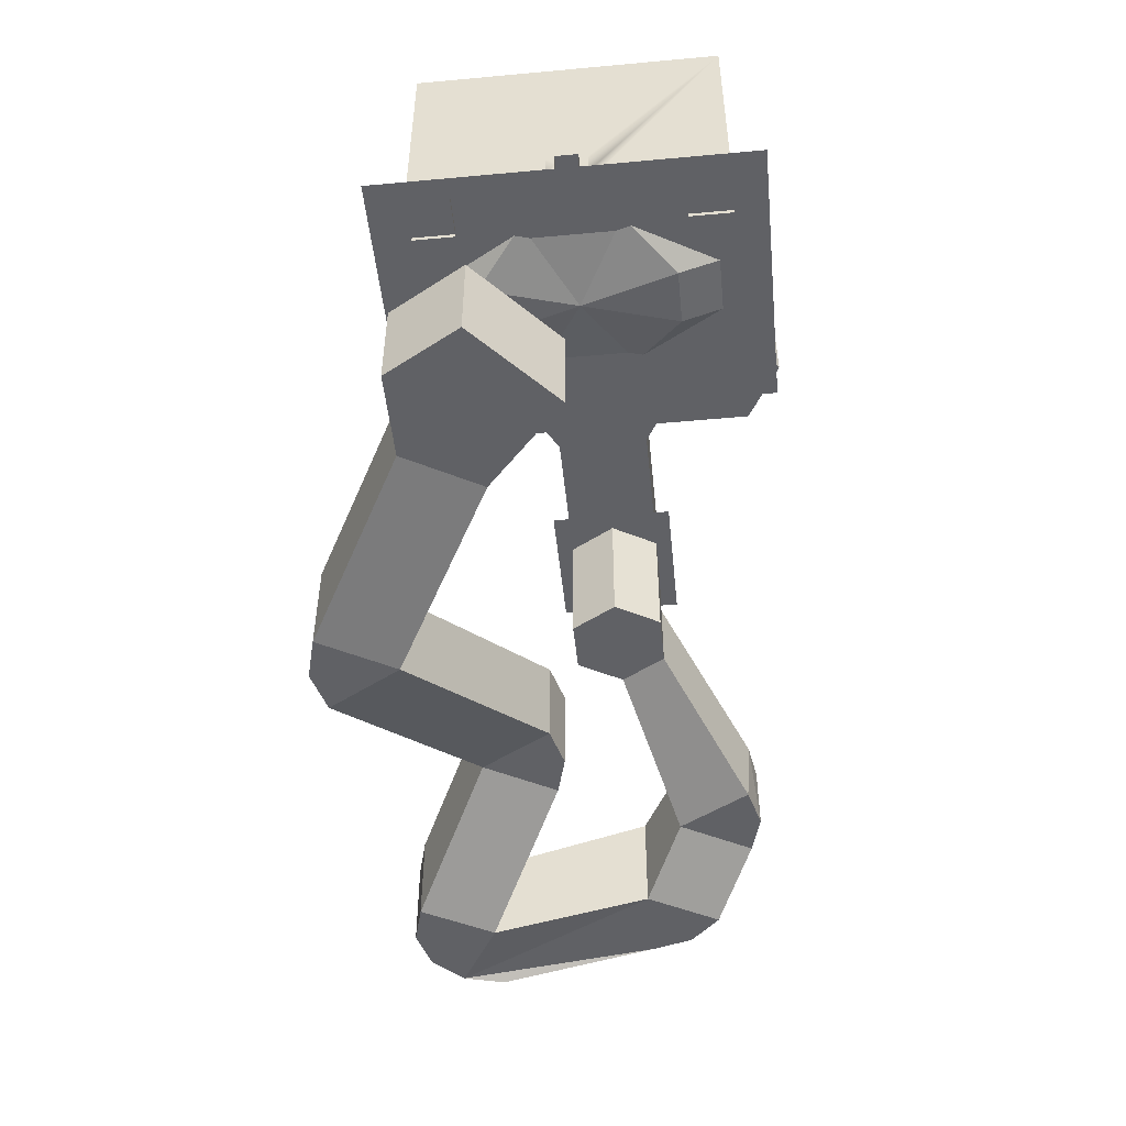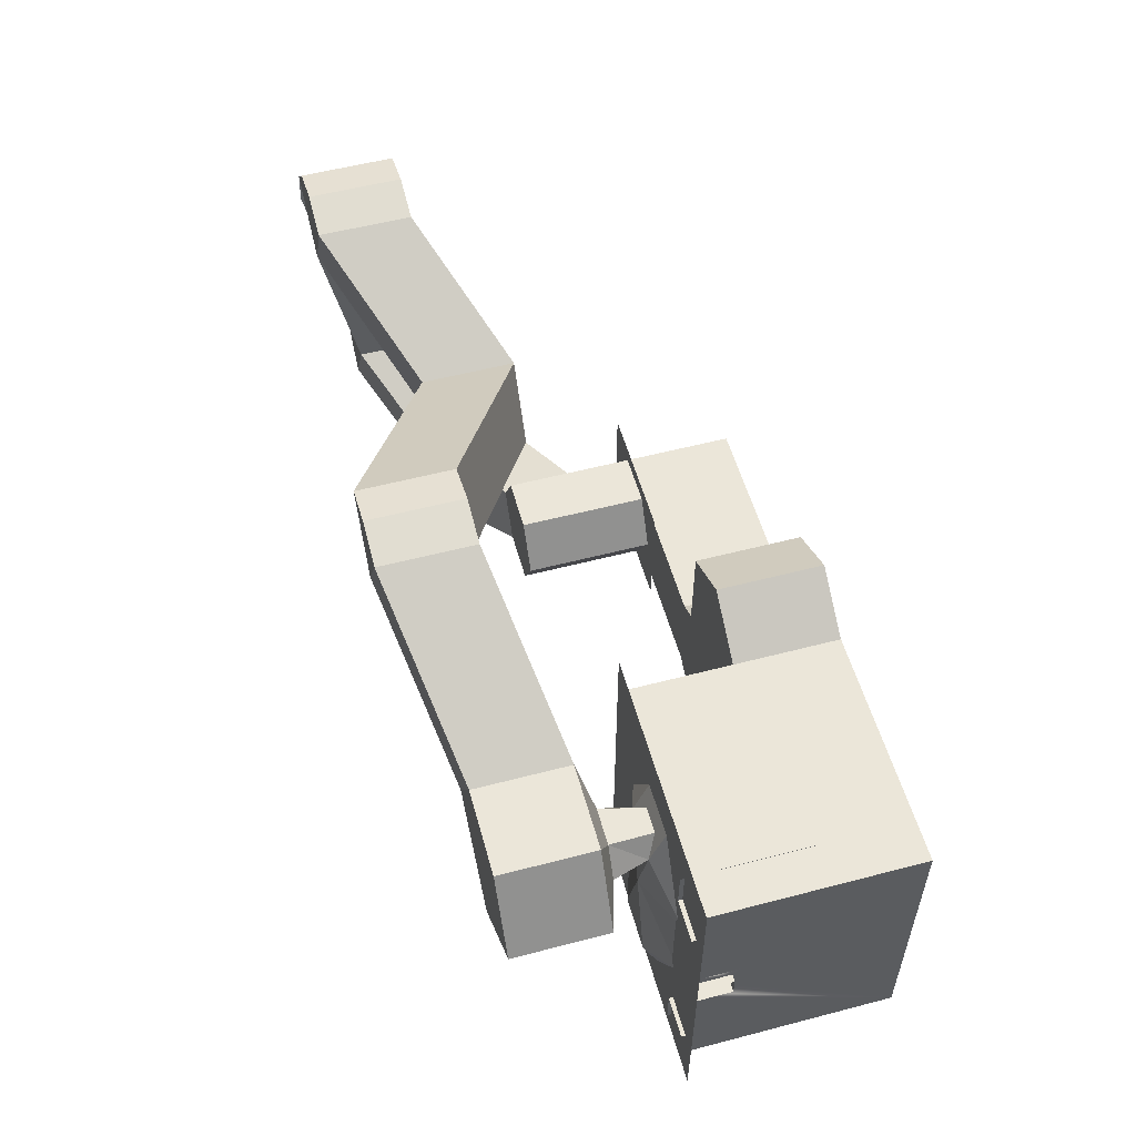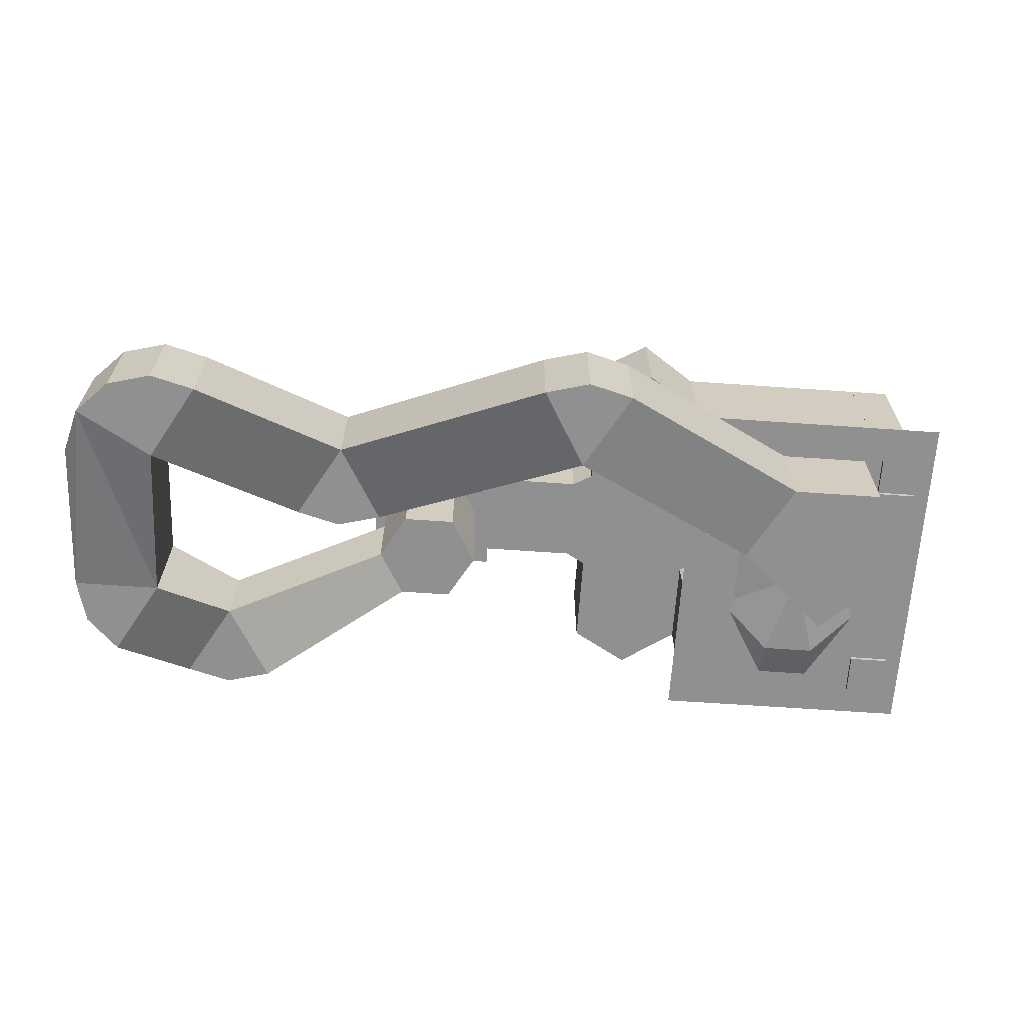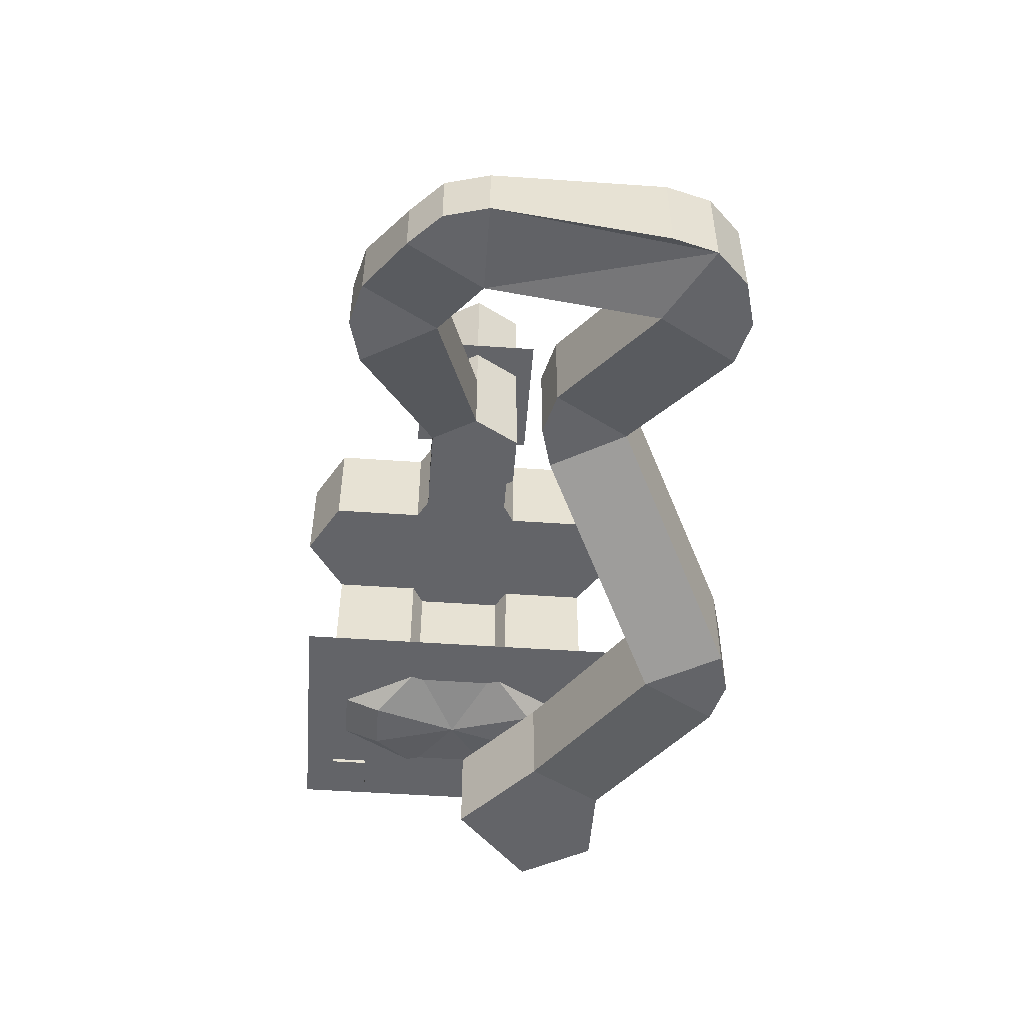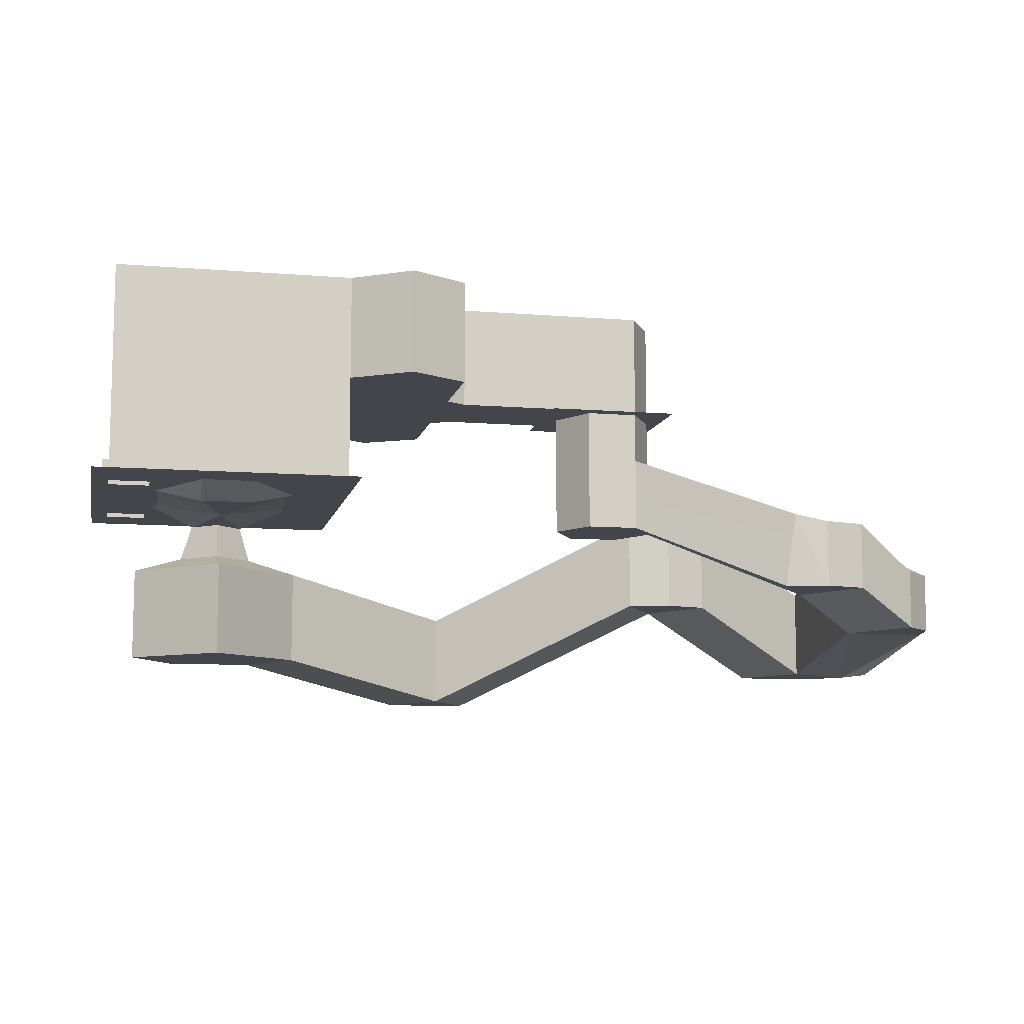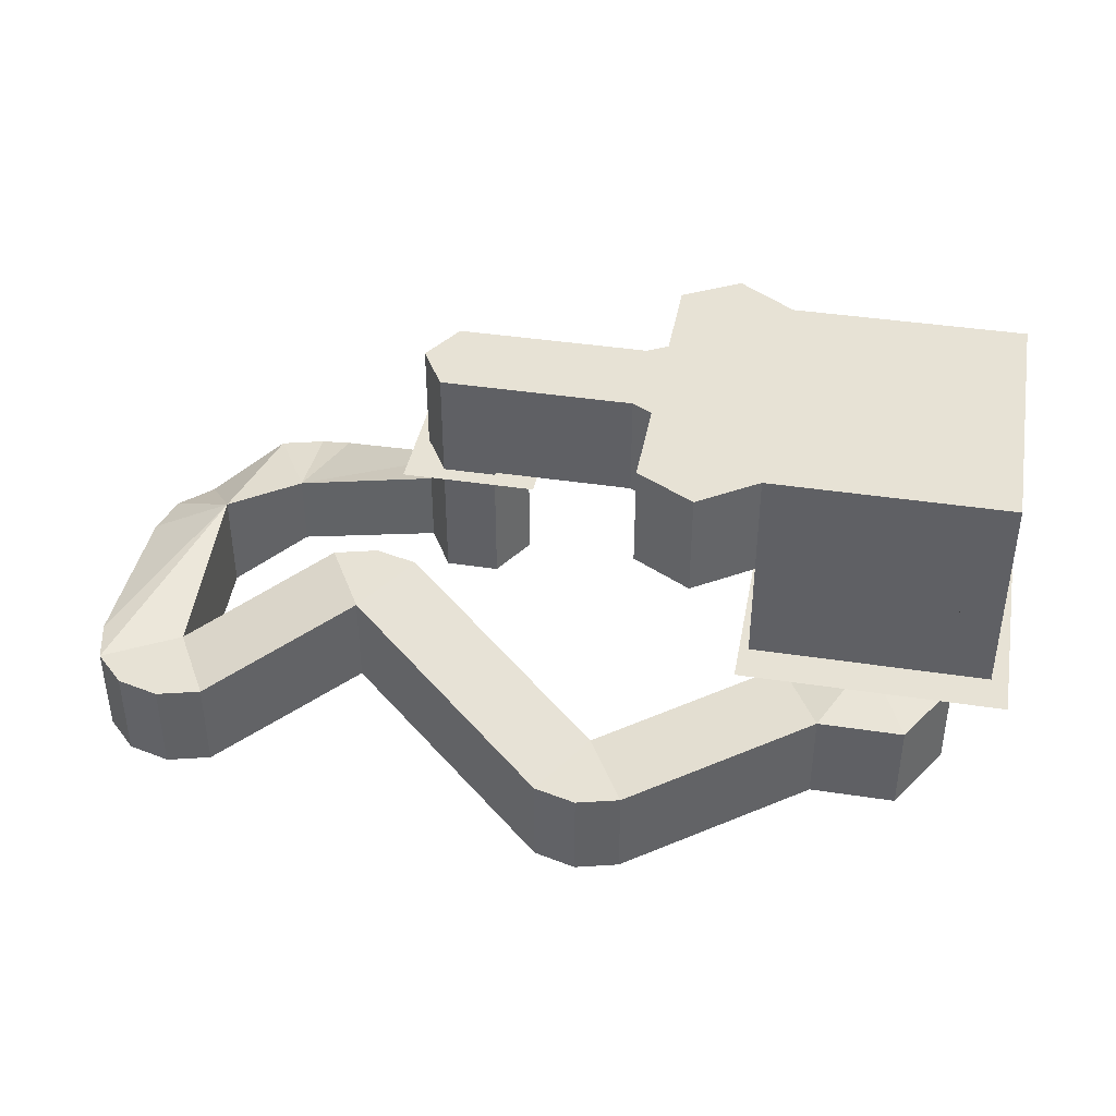
<metadata>
{"format":"obj","ext":"obj","renderer":"f3d","projection":"perspective","resolution":1024,"background":"white","views":[{"elev":-49.0,"azim":95.8,"up":"+Y"},{"elev":55.1,"azim":74.6,"up":"+Z"},{"elev":-65.8,"azim":-4.0,"up":"+Y"},{"elev":-51.3,"azim":-94.3,"up":"+Y"},{"elev":-9.3,"azim":167.9,"up":"+Y"},{"elev":40.5,"azim":10.6,"up":"+Y"}]}
</metadata>
<code>
g mesh.002
v -1874 -2986 461.2
v -2602 -2986 -527.5
v -2602 -2986 461.2
v -1874 -2986 -527.5
v -3217 -2697 130.4
v -3586 -2697 -209.4
v -3586 -2697 130.4
v -3217 -2697 -209.4
v -1921 -2400 -328.4
v -2033 -2997 -328.4
v -1921 -2997 -328.4
v -2033 -2400 -328.4
v -2033 -2400 -440.4
v -2033 -2997 -440.4
v -1921 -2997 249.8
v -2033 -2997 249.8
v -1921 -2400 249.8
v -2033 -2400 249.8
v -2033 -2400 361.8
v -2033 -2997 361.8
v -3325 -2689 -138.1
v -3303 -2931 -100.2
v -3303 -2689 -100.2
v -3325 -3020 -138.1
v -3281 -3020 -62.36
v -3281 -2689 -62.36
v -3304 -2689 20.64
v -3282 -3020 -17.24
v -3304 -2931 20.64
v -3282 -2689 -17.24
v -3326 -2689 58.51
v -3326 -3020 58.51
v -1901 -2878 -69.52
v -1921 -2878 -9.518
v -1921 -2878 -69.52
v -1901 -2878 -9.518
v -1921 -2928 -9.518
v -1901 -2978 -9.518
v -1921 -2978 -9.518
v -1921 -2978 -69.52
v -1901 -2978 -69.52
v -1921 -2928 -69.52
v -1921 -2855 -92.79
v -1921 -2978 -92.79
v -1921 -2928 -92.79
v -1921 -2400 -440.4
v -1921 -2855 13.75
v -1921 -2978 361.4
v -1921 -2689 361.4
v -1921 -2400 361.4
v -2576 -2400 361.4
v -2576 -2689 361.4
v -2576 -2978 361.4
v -2321 -2978 339.3
v -2576 -2978 117.8
v -2520 -2978 85.48
v -2467 -2978 86.74
v -2321 -3028 213
v -2321 -3003 276.1
v -2285 -3003 276.1
v -2351 -3127 213.5
v -2300 -3127 302.5
v -2197 -3127 302.5
v -2212 -3003 276.1
v -2176 -2978 339.3
v -2030 -2978 86.74
v -2030 -2978 -39.52
v -2030 -2978 -165.8
v -1921 -2978 -440.4
v -2176 -2978 -418.3
v -2321 -2978 -418.3
v -2576 -2978 -440.4
v -2520 -2978 -164.5
v -2576 -2978 -196.8
v -2576 -2689 -196.8
v -2576 -2689 -440.4
v -1921 -2689 -440.4
v -1921 -2978 13.75
v -1921 -2928 13.75
v -2576 -2400 -440.4
v -2897 -2400 117.8
v -2897 -2400 -196.8
v -2953 -2400 85.48
v -2953 -2400 -164.5
v -3480 -2400 85.48
v -3480 -2400 -164.5
v -3552 -2400 -39.52
v -3480 -2689 85.48
v -3552 -2689 -39.52
v -3552 -2749 -39.52
v -3480 -2749 85.48
v -3336 -2749 85.48
v -3336 -2689 85.48
v -2953 -2689 85.48
v -2897 -2689 117.8
v -2897 -2400 378.6
v -2897 -2689 378.6
v -2736 -2689 471.4
v -2736 -2400 471.4
v -2736 -2689 115.9
v -2814 -2689 38.2
v -3309 -2689 38.2
v -3264 -2749 -39.52
v -3264 -2689 -39.52
v -2892 -2689 -39.52
v -2736 -2689 -39.52
v -2581 -2689 -39.52
v -2736 -2689 -195
v -2736 -2689 -550.4
v -2897 -2689 -457.7
v -2897 -2689 -196.8
v -2897 -2400 -457.7
v -2736 -2400 -550.4
v -2953 -2689 -164.5
v -3336 -2689 -164.5
v -3480 -2689 -164.5
v -3480 -2749 -164.5
v -3552 -2838 -39.52
v -3480 -2838 -164.5
v -3994 -3024 -171.2
v -3552 -3044 -39.52
v -3994 -3235 -171.2
v -3874 -3235 -378.6
v -3480 -3044 -164.5
v -3480 -3044 85.48
v -3336 -3044 -164.5
v -3336 -3044 85.48
v -3264 -3044 -39.52
v -3336 -2749 -164.5
v -3309 -2689 -117.2
v -2814 -2689 -117.2
v -3903 -3024 -393
v -3994 -3044 -410.7
v -4113 -3044 -378.6
v -4194 -3044 -55.61
v -4194 -3336 -55.61
v -4113 -3235 -378.6
v -3994 -3235 -410.7
v -4314 -3166 -263
v -4314 -3336 -263
v -4401 -3336 -175.4
v -4401 -3166 -175.4
v -4433 -3166 -55.61
v -4433 -3166 407
v -4401 -3166 526.7
v -4194 -3166 407
v -4314 -3166 614.4
v -4194 -3166 646.4
v -4074 -3166 614.4
v -4074 -3428 614.4
v -4194 -3428 646.4
v -4194 -3428 407
v -3793 -3241 175.7
v -3674 -3241 383.1
v -3674 -2978 383.1
v -3793 -2978 175.7
v -4401 -3428 526.7
v -4433 -3336 -55.61
v -4433 -3428 407
v -4314 -3428 614.4
v -3674 -2978 143.6
v -3674 -3241 143.6
v -3554 -3241 175.7
v -3554 -2978 175.7
v -3106 -3267 710.9
v -2986 -3267 503.5
v -2986 -3530 503.5
v -3106 -3530 710.9
v -2986 -3530 742.9
v -2986 -3267 742.9
v -2866 -3267 710.9
v -2866 -3530 710.9
v -2368 -3428 423.3
v -2368 -3166 423.3
v -2488 -3166 215.9
v -2488 -3428 215.9
v -2249 -3428 0.1201
v -2129 -3428 423.3
v -2129 -3166 423.3
v -2146 -3127 213.5
v -2009 -3166 215.9
v -2249 -3127 120.9
v -2249 -3166 0.1202
v -2009 -3428 215.9
v -2249 -3028 147.3
v -2249 -3028 -39.52
v -2176 -3028 213
v -2176 -3003 276.1
v -2176 -3028 -292
v -2176 -3003 -355.2
v -2321 -3028 -292
v -2467 -2978 -165.8
v -2520 -2689 85.48
v -2520 -2689 -164.5
v -2576 -2689 117.8
v -2467 -2978 -39.52
g mesh.002__163
f 49 51 50
f 51 49 52
f 46 76 77
f 76 46 80
f 88 87 85
f 87 88 89
f 85 93 88
f 93 85 94
f 94 85 83
f 83 95 94
f 95 83 81
f 96 95 81
f 95 96 97
f 96 98 97
f 98 96 99
f 52 99 51
f 99 52 98
f 110 82 111
f 82 110 112
f 110 113 112
f 113 110 109
f 109 80 113
f 80 109 76
f 82 114 111
f 114 82 84
f 84 115 114
f 115 84 116
f 116 84 86
f 87 116 86
f 116 87 89
g mesh.002__164
f 46 51 80
f 51 46 50
f 81 80 51
f 80 81 82
f 83 82 81
f 82 83 84
f 85 84 83
f 84 85 86
f 85 87 86
f 96 51 99
f 51 96 81
f 82 113 80
f 113 82 112
g mesh.002__171.001
f 48 52 49
f 52 48 53
f 54 58 57
f 58 54 59
f 60 59 54
f 60 58 59
f 60 65 64
f 65 60 54
f 72 75 74
f 75 72 76
f 72 77 76
f 77 72 69
f 185 186 58
f 186 185 187
f 187 64 188
f 188 64 65
f 66 188 65
f 188 66 187
f 66 186 187
f 66 68 186
f 68 66 67
f 68 189 186
f 68 190 189
f 190 68 70
f 71 190 70
f 71 189 190
f 189 71 191
f 71 192 191
f 73 193 56
f 193 73 194
f 73 75 194
f 75 73 74
f 52 55 195
f 55 52 53
f 55 193 195
f 193 55 56
f 186 196 57
f 196 186 192
f 186 191 192
f 189 191 186
f 186 57 58
g mesh.002__128.002
f 33 34 35
f 34 33 36
f 36 37 34
f 38 37 36
f 37 38 39
f 38 40 39
f 40 38 41
f 33 40 41
f 40 33 42
f 42 33 35
f 43 46 45
f 47 46 43
f 48 46 47
f 49 46 48
f 46 49 50
f 69 46 77
f 44 46 69
f 45 46 44
f 47 78 48
f 78 47 79
f 118 117 90
f 117 118 119
f 91 127 125
f 127 91 92
f 103 127 92
f 127 103 128
f 129 128 103
f 128 129 126
f 129 119 126
f 119 129 117
f 125 90 91
f 90 125 118
g mesh.002__147
f 101 104 102
f 104 101 105
f 101 106 105
f 106 101 100
f 107 106 100
f 107 108 106
f 104 131 130
f 131 104 105
f 106 131 105
f 131 106 108
g mesh.002__141.002
f 43 42 35
f 42 43 40
f 40 43 44
f 44 43 45
f 34 79 47
f 79 34 78
f 78 34 39
f 39 34 37
f 43 34 47
f 34 43 35
f 88 90 89
f 90 88 91
f 88 92 91
f 92 88 93
f 102 92 93
f 92 102 103
f 103 102 104
f 89 117 116
f 117 89 90
f 115 117 129
f 117 115 116
f 129 130 115
f 103 130 129
f 130 103 104
g mesh.002__169.001
f 58 60 61
f 61 60 62
f 60 63 62
f 63 60 64
f 119 118 120
f 121 120 118
f 120 121 122
f 119 124 126
f 119 132 124
f 119 120 132
f 132 120 133
f 133 120 134
f 120 135 134
f 122 135 120
f 135 122 136
f 133 137 138
f 137 133 134
f 139 137 134
f 137 139 140
f 139 141 140
f 141 139 142
f 135 142 139
f 135 143 142
f 135 144 143
f 135 145 144
f 146 145 135
f 146 147 145
f 146 148 147
f 149 148 146
f 150 148 149
f 148 150 151
f 149 154 150
f 154 149 155
f 149 156 155
f 156 149 146
f 146 153 156
f 153 146 152
f 135 152 146
f 152 135 136
f 141 143 158
f 143 141 142
f 144 158 143
f 158 144 159
f 145 159 144
f 159 145 157
f 147 157 145
f 157 147 160
f 147 151 160
f 151 147 148
f 153 161 156
f 161 153 162
f 164 162 163
f 162 164 161
f 164 155 161
f 164 165 155
f 165 164 166
f 163 166 164
f 166 163 167
f 154 165 168
f 165 154 155
f 165 169 168
f 169 165 170
f 170 165 166
f 171 170 166
f 171 169 170
f 169 171 172
f 171 173 172
f 173 171 174
f 171 175 174
f 175 171 166
f 166 176 175
f 176 166 167
f 174 178 173
f 178 174 179
f 62 179 174
f 179 62 63
f 180 179 63
f 179 180 181
f 182 181 180
f 181 182 183
f 61 183 182
f 183 61 175
f 61 174 175
f 174 61 62
f 176 183 175
f 183 176 177
f 177 181 183
f 181 177 184
f 178 181 184
f 181 178 179
f 185 61 182
f 61 185 58
f 182 187 185
f 187 182 180
f 187 180 63
f 187 63 64
f 161 155 156
f 134 135 139
f 132 133 138
f 132 138 123
f 132 123 124
f 118 125 121
g mesh.002__165
f 9 10 11
f 10 9 12
f 13 10 12
f 10 13 14
f 15 16 17
f 18 17 16
f 18 16 19
f 20 19 16
g mesh.002__151
f 54 53 48
f 53 54 55
f 55 54 56
f 56 54 57
f 54 48 65
f 65 48 66
f 66 48 67
f 67 48 68
f 69 68 48
f 69 70 68
f 69 71 70
f 72 71 69
f 72 73 71
f 73 72 74
f 69 40 44
f 69 39 40
f 69 78 39
f 69 48 78
f 100 98 52
f 95 98 100
f 98 95 97
f 101 95 100
f 101 94 95
f 102 94 101
f 94 102 93
f 75 108 107
f 109 108 75
f 110 108 109
f 108 110 111
f 109 75 76
f 111 131 108
f 114 131 111
f 114 130 131
f 130 114 115
f 71 73 192
f 192 73 57
f 56 57 73
f 194 75 107
f 194 107 193
f 193 107 195
f 195 107 100
f 100 52 195
f 192 57 196
g mesh.002__168
f 121 123 122
f 123 121 124
f 125 124 121
f 124 125 126
f 126 125 127
f 122 137 136
f 138 137 122
f 150 152 151
f 150 153 152
f 153 150 154
f 136 157 152
f 136 158 157
f 136 141 158
f 136 140 141
f 137 140 136
f 152 160 151
f 152 157 160
f 157 158 159
f 162 153 154
f 163 162 154
f 163 168 167
f 168 163 154
f 172 176 167
f 176 172 173
f 173 177 176
f 177 173 178
f 177 178 184
f 172 167 169
f 169 167 168
f 123 138 122
f 126 127 128
g mesh.002__24.001
f 1 2 3
f 2 1 4
f 5 6 7
f 6 5 8
g mesh.002__146.002
f 21 22 23
f 22 21 24
f 25 23 22
f 23 25 26
f 27 28 29
f 28 27 30
f 29 31 27
f 31 29 32

</code>
